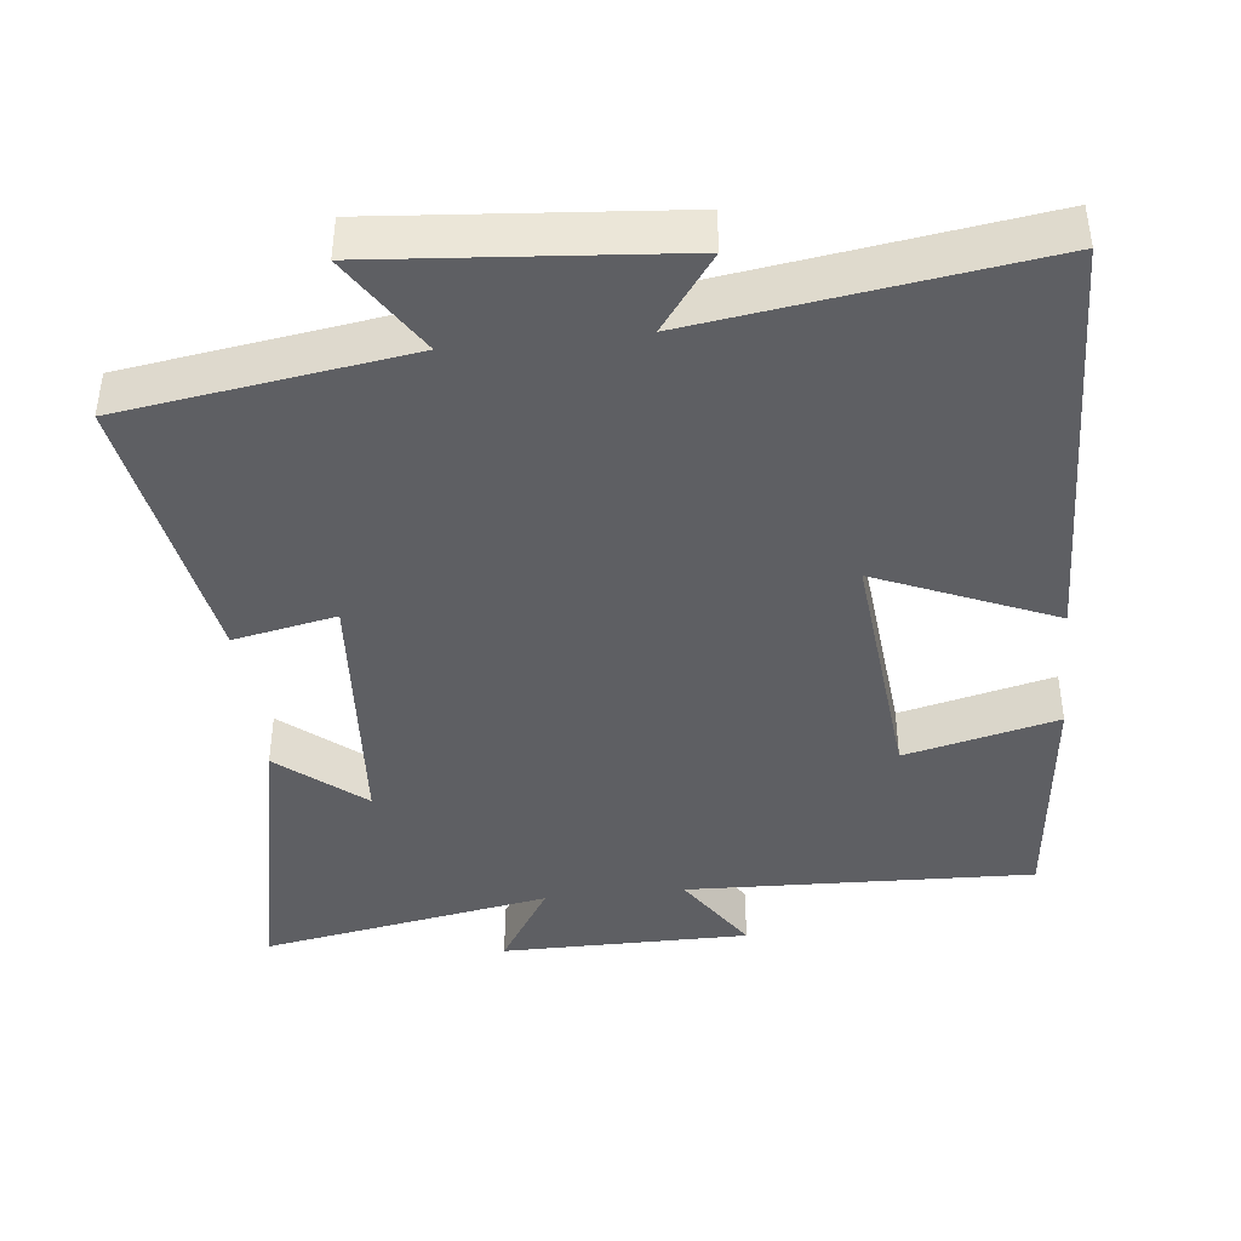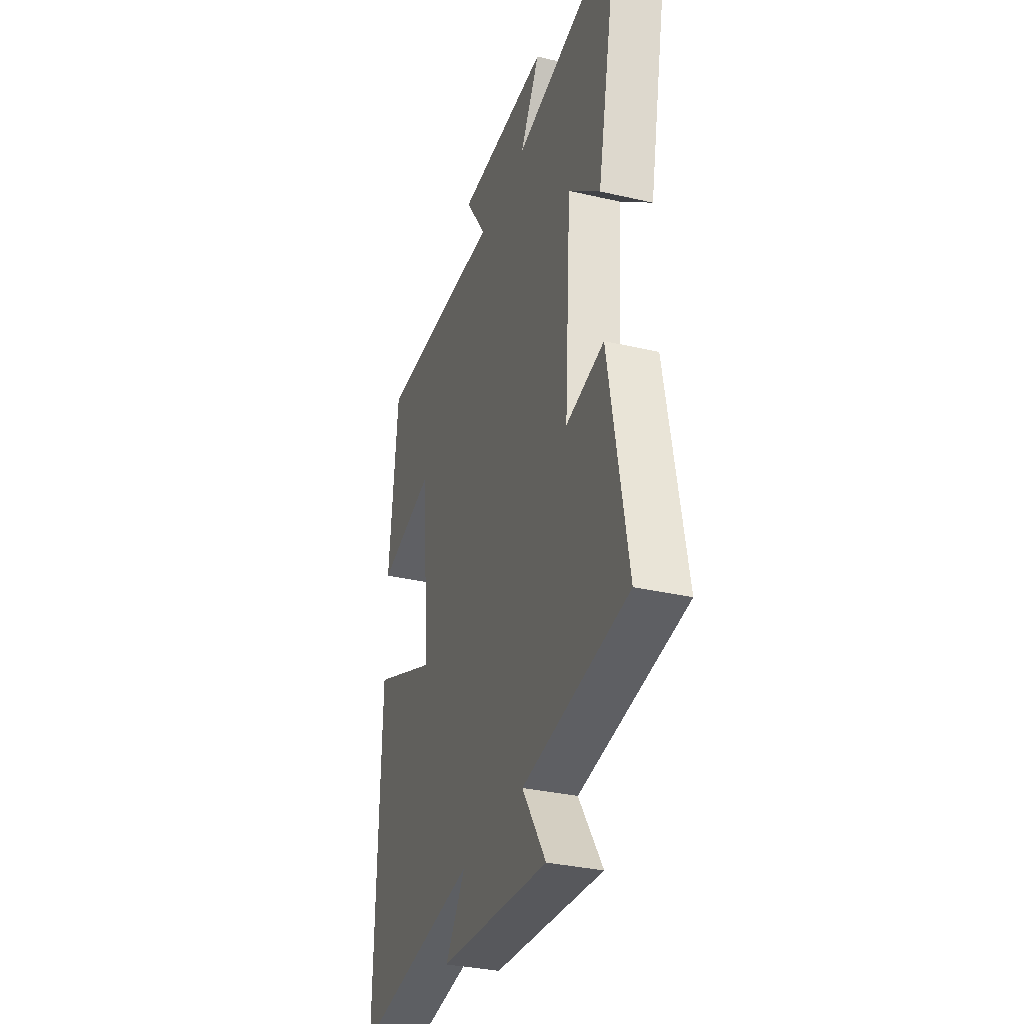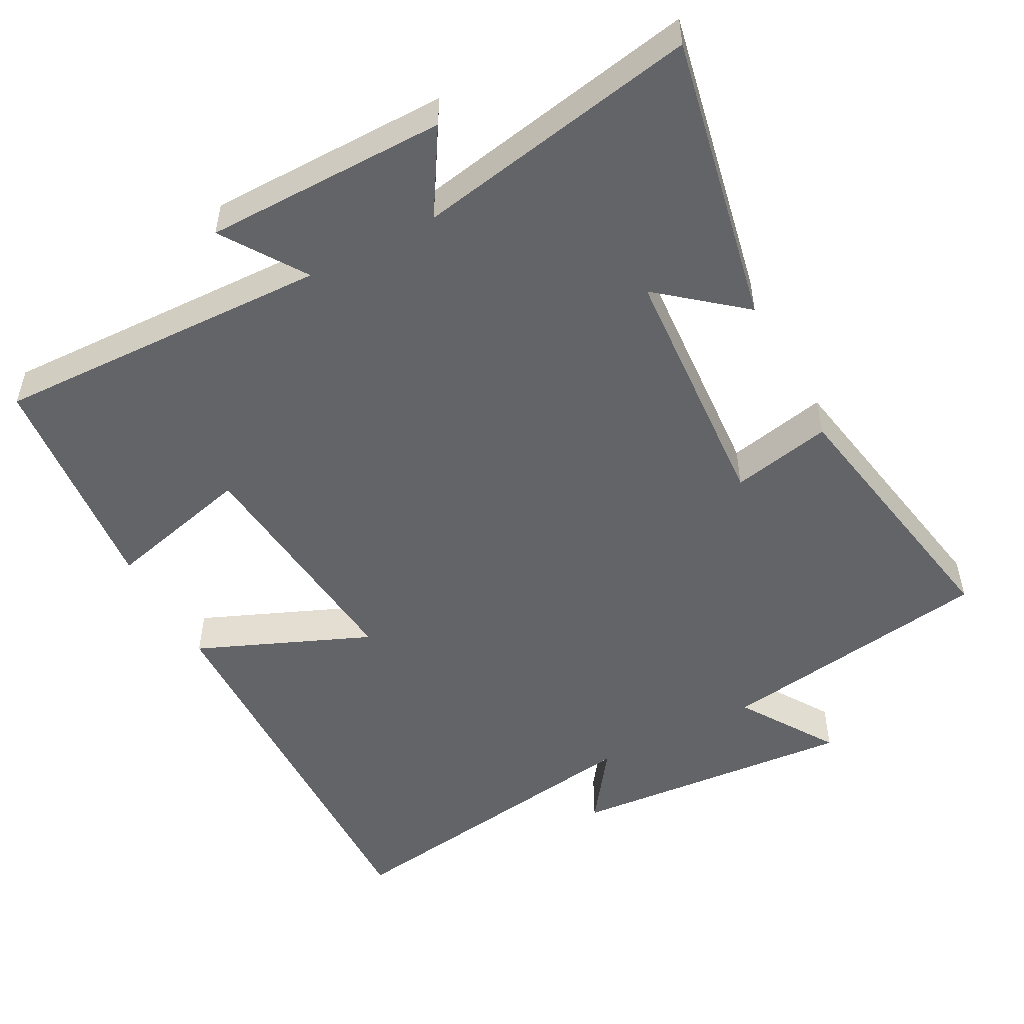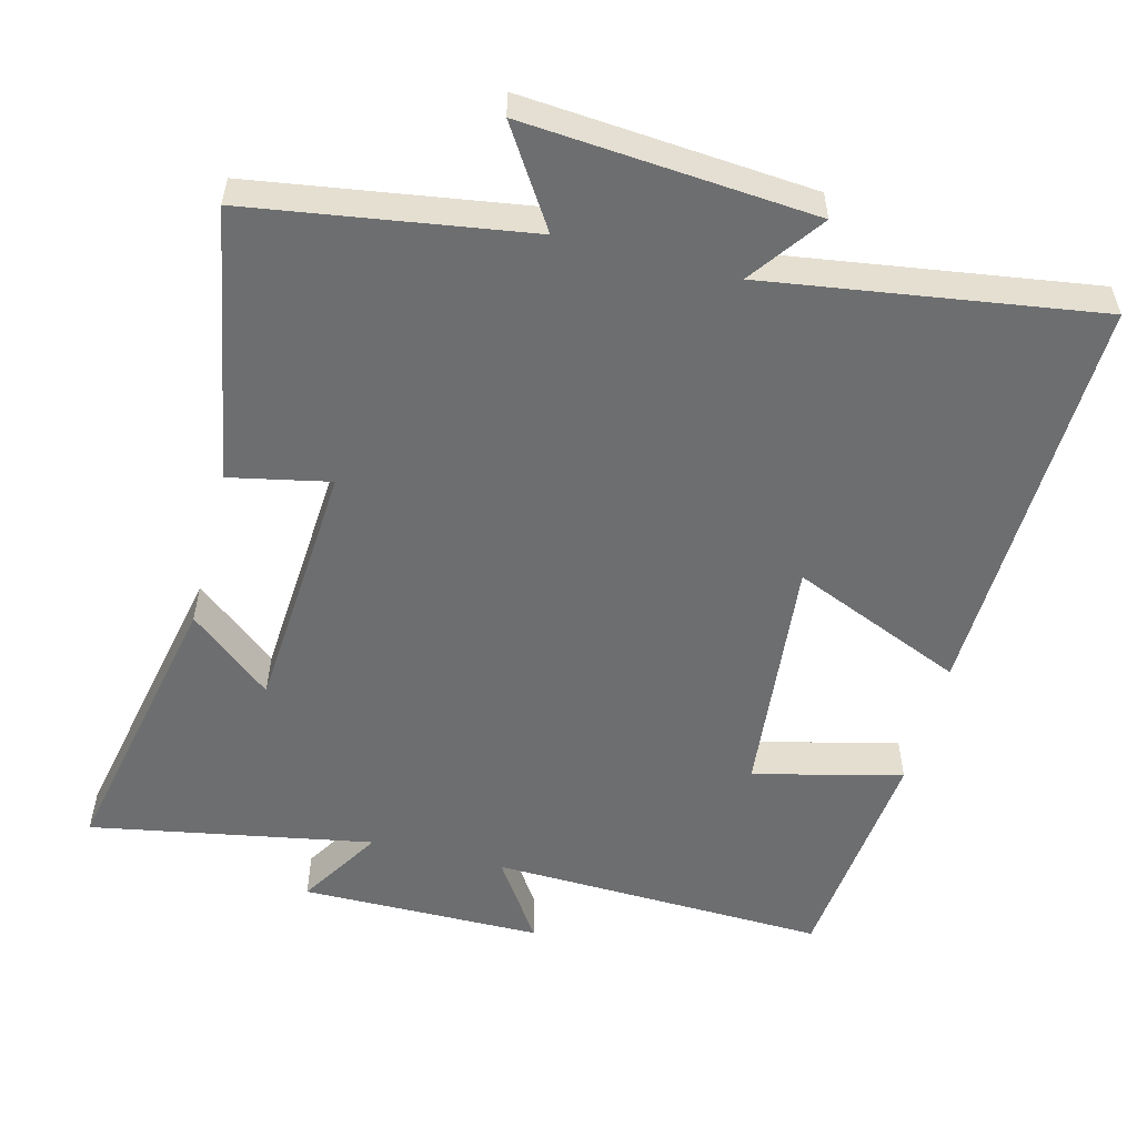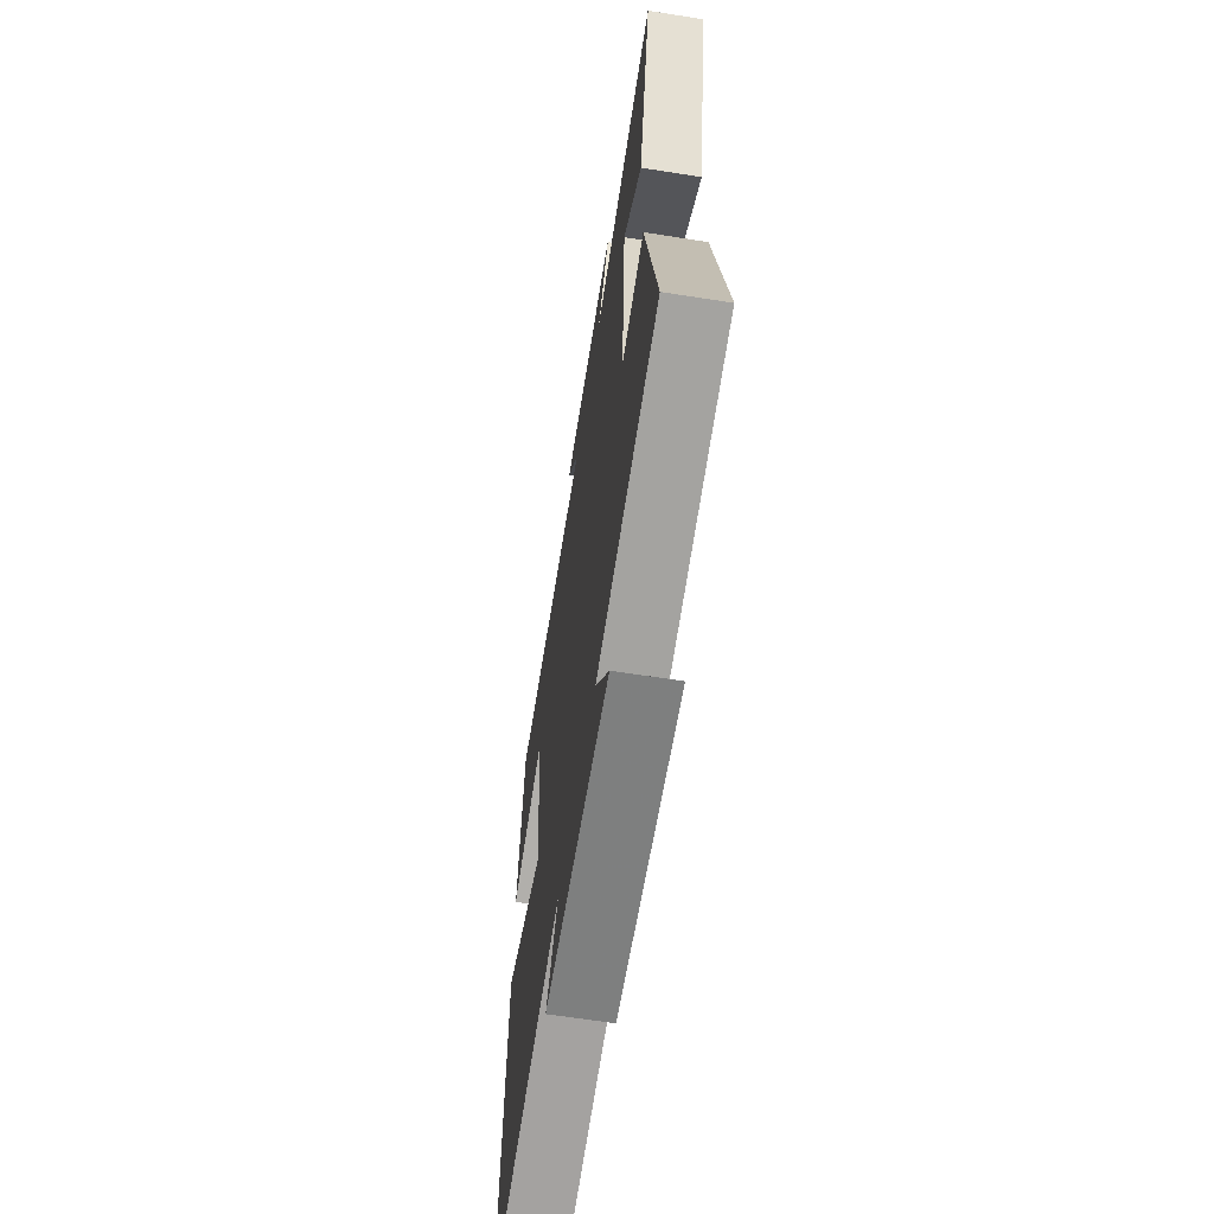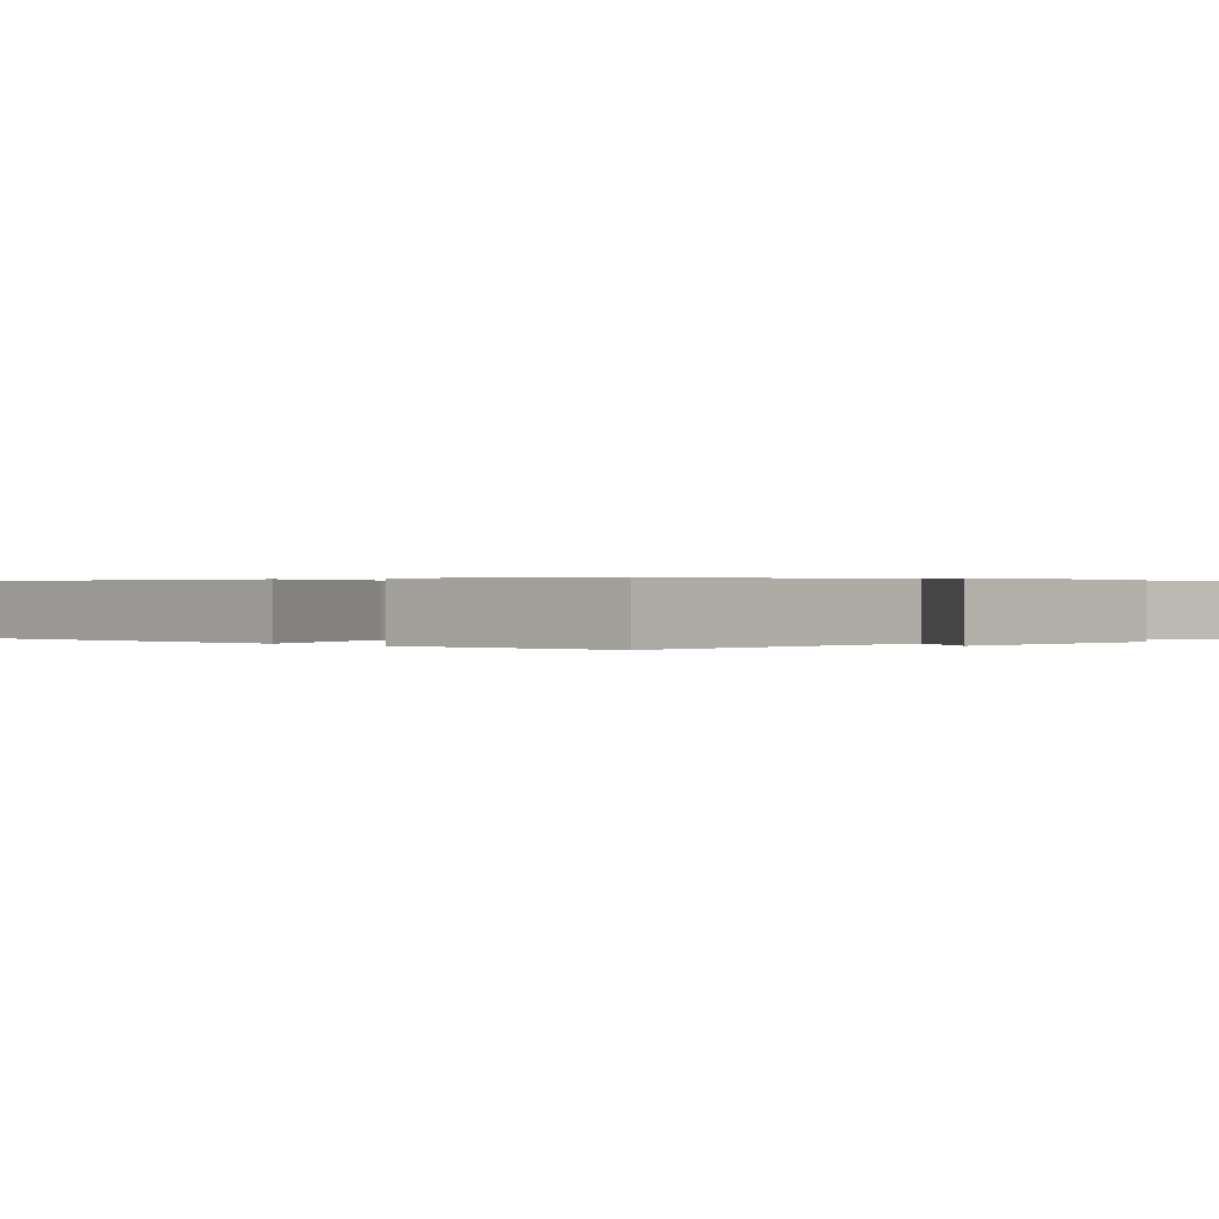
<metadata>
{"format":"obj","ext":"obj","renderer":"f3d","projection":"perspective","resolution":1024,"background":"white","views":[{"elev":-41.9,"azim":-174.0,"up":"+Y"},{"elev":-32.9,"azim":72.2,"up":"+Z"},{"elev":-51.1,"azim":28.1,"up":"+Y"},{"elev":-54.3,"azim":165.5,"up":"+Y"},{"elev":-64.2,"azim":81.0,"up":"+Z"},{"elev":0.3,"azim":-45.4,"up":"+Y"}]}
</metadata>
<code>
v 0.582 0.07 0.572
v 0.5 0.07 0.171
v 0.385 0.07 0.266
v 0.361 0.07 -0.09
v 0.5 0.07 -0.061
v 0.568 0.07 -0.441
v 0.183 0.07 -0.5
v 0.269 0.07 -0.634
v -0.131 0.07 -0.602
v -0.057 0.07 -0.5
v -0.515 0.07 -0.568
v -0.5 0.07 0.005
v -0.26 0.07 -0.096
v -0.294 0.07 0.244
v -0.5 0.07 0.193
v -0.468 0.07 0.515
v 0.001 0.07 0.5
v -0.075 0.07 0.615
v 0.261 0.07 0.617
v 0.189 0.07 0.5
v 0.582 0 0.572
v 0.5 0 0.171
v 0.385 0 0.266
v 0.361 0 -0.09
v 0.5 0 -0.061
v 0.568 0 -0.441
v 0.183 0 -0.5
v 0.269 0 -0.634
v -0.131 0 -0.602
v -0.057 0 -0.5
v -0.515 0 -0.568
v -0.5 0 0.005
v -0.26 0 -0.096
v -0.294 0 0.244
v -0.5 0 0.193
v -0.468 0 0.515
v 0.001 0 0.5
v -0.075 0 0.615
v 0.261 0 0.617
v 0.189 0 0.5
f 17 18 19 20
f 14 15 16 17
f 13 14 17 20
f 10 11 12 13
f 10 13 20
f 7 8 9 10
f 6 7 10
f 5 6 10
f 4 5 10
f 3 4 10 20
f 1 2 3 20
f 40 39 38 37
f 37 36 35 34
f 40 37 34 33
f 33 32 31 30
f 40 33 30
f 30 29 28 27
f 30 27 26
f 30 26 25
f 30 25 24
f 40 30 24 23
f 40 23 22 21
f 1 21 22 2
f 2 22 23 3
f 3 23 24 4
f 4 24 25 5
f 5 25 26 6
f 6 26 27 7
f 7 27 28 8
f 8 28 29 9
f 9 29 30 10
f 10 30 31 11
f 11 31 32 12
f 12 32 33 13
f 13 33 34 14
f 14 34 35 15
f 15 35 36 16
f 16 36 37 17
f 17 37 38 18
f 18 38 39 19
f 19 39 40 20
f 20 40 21 1

</code>
